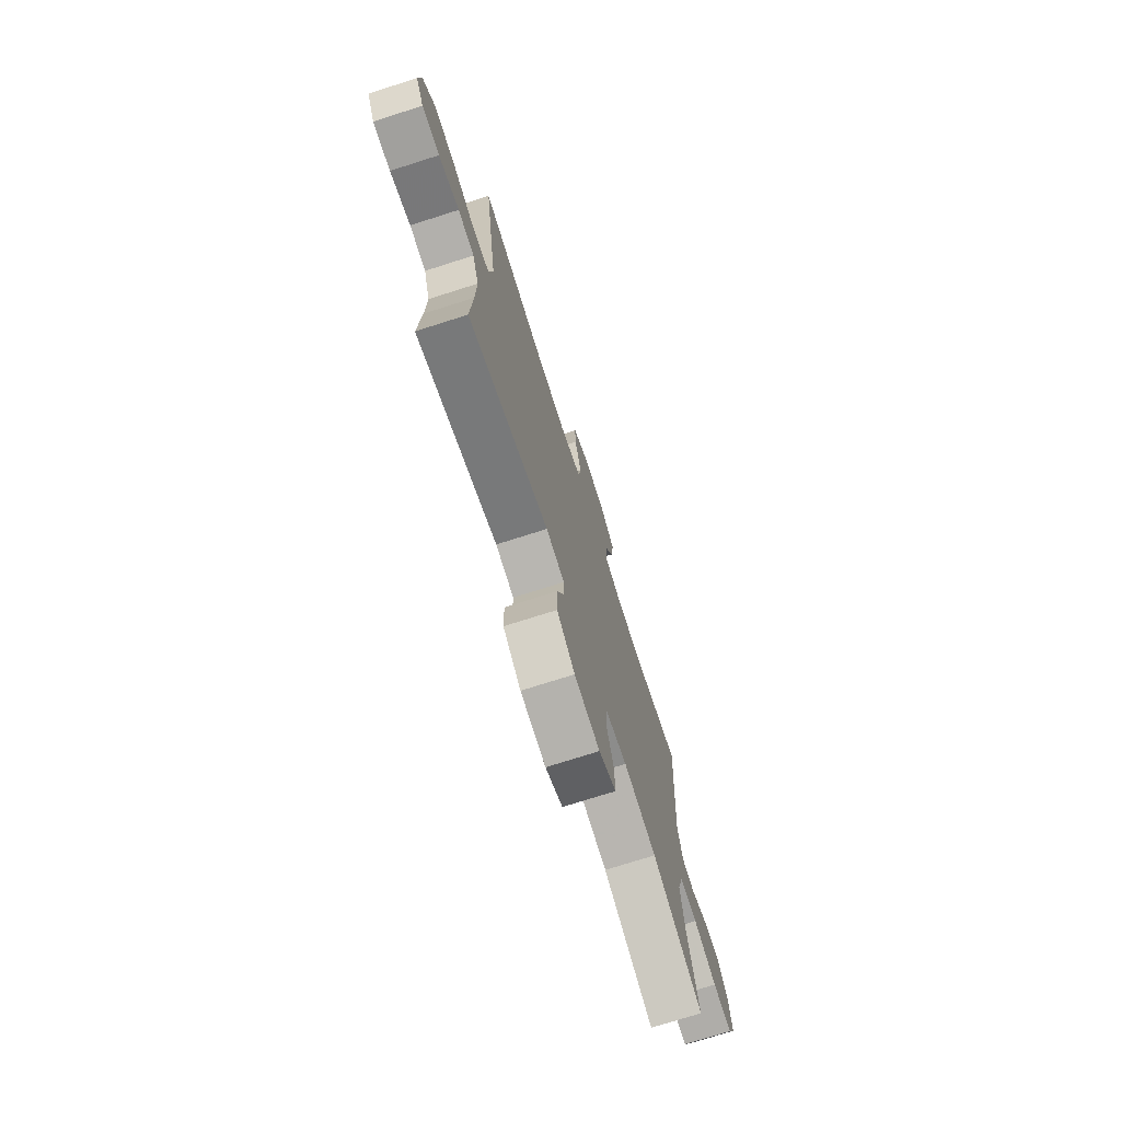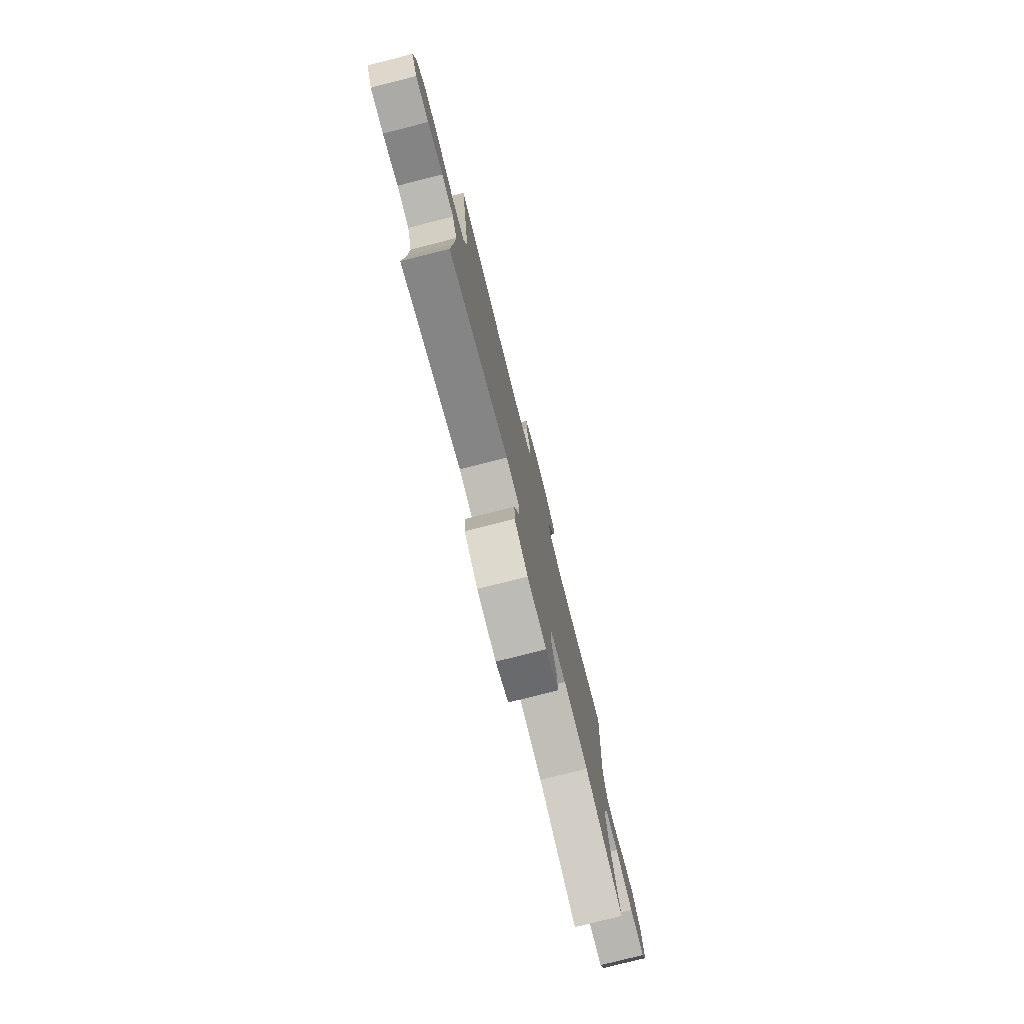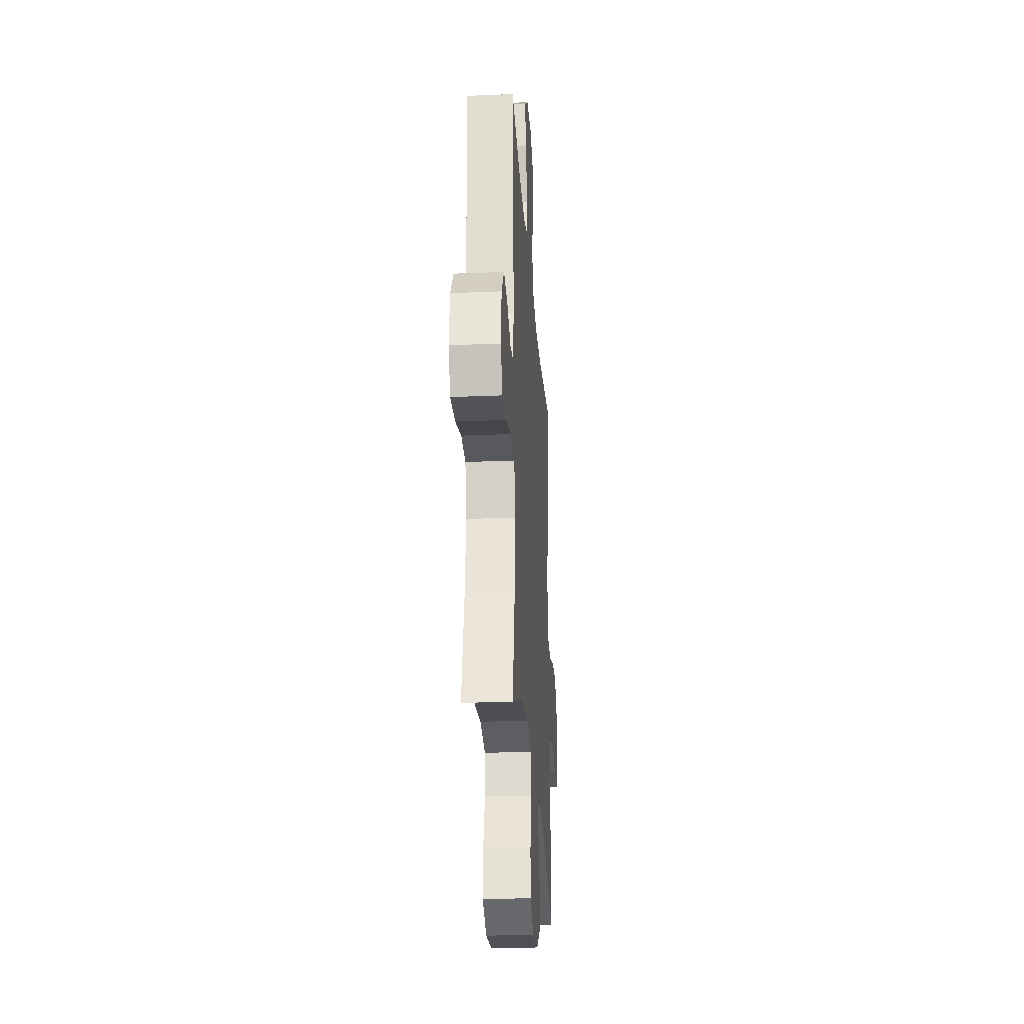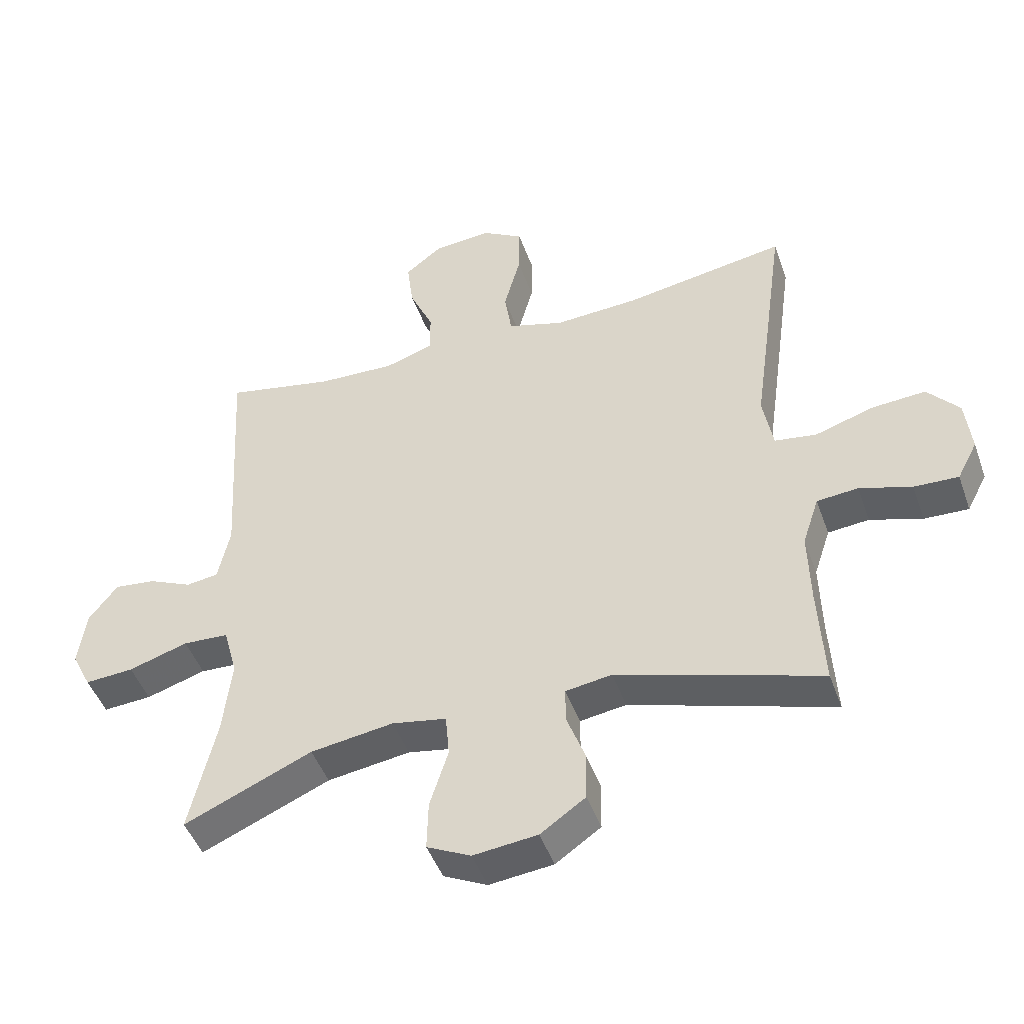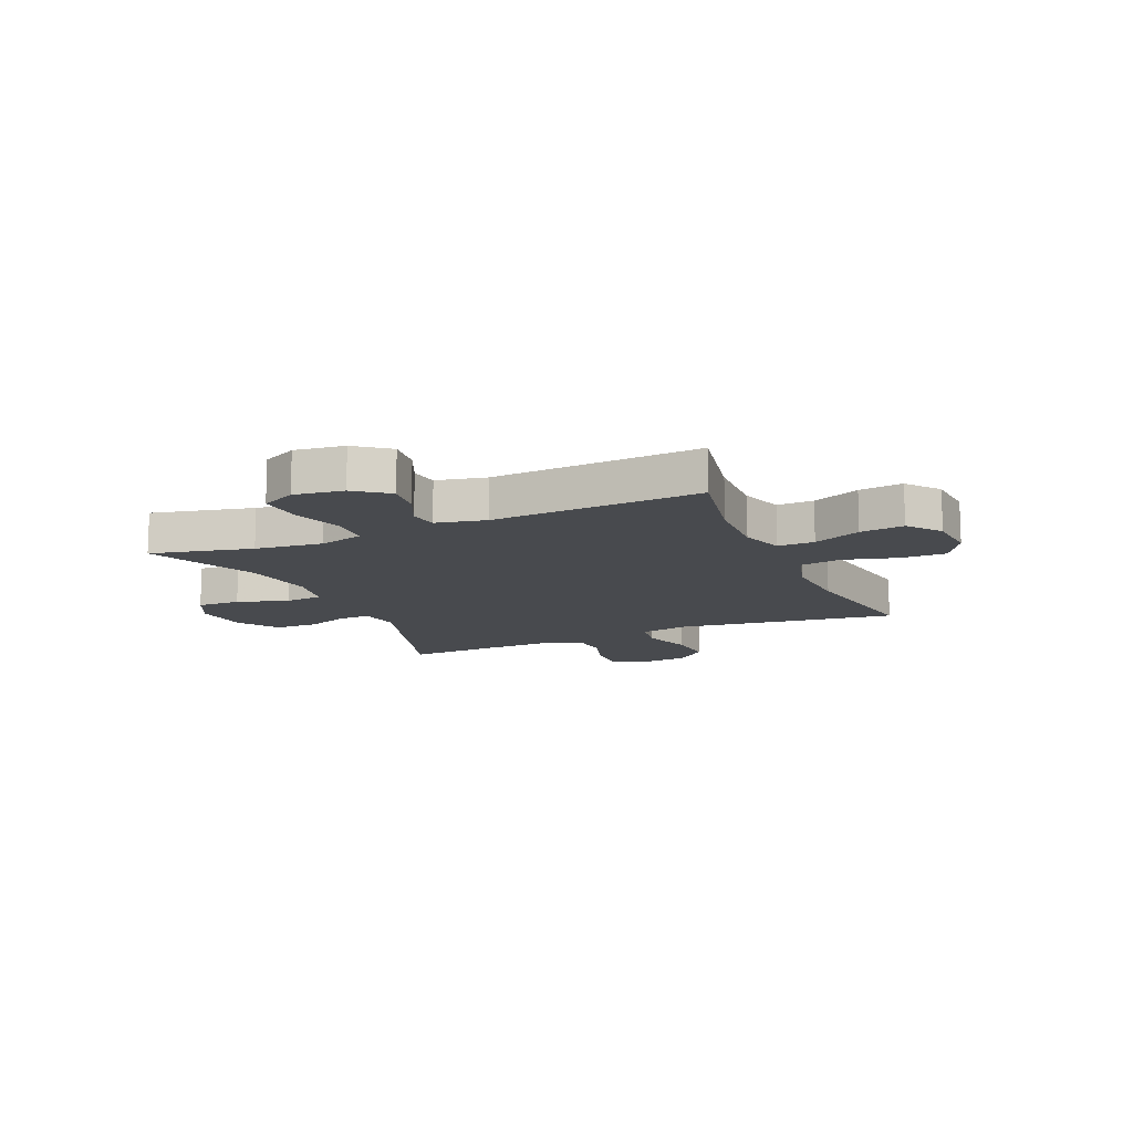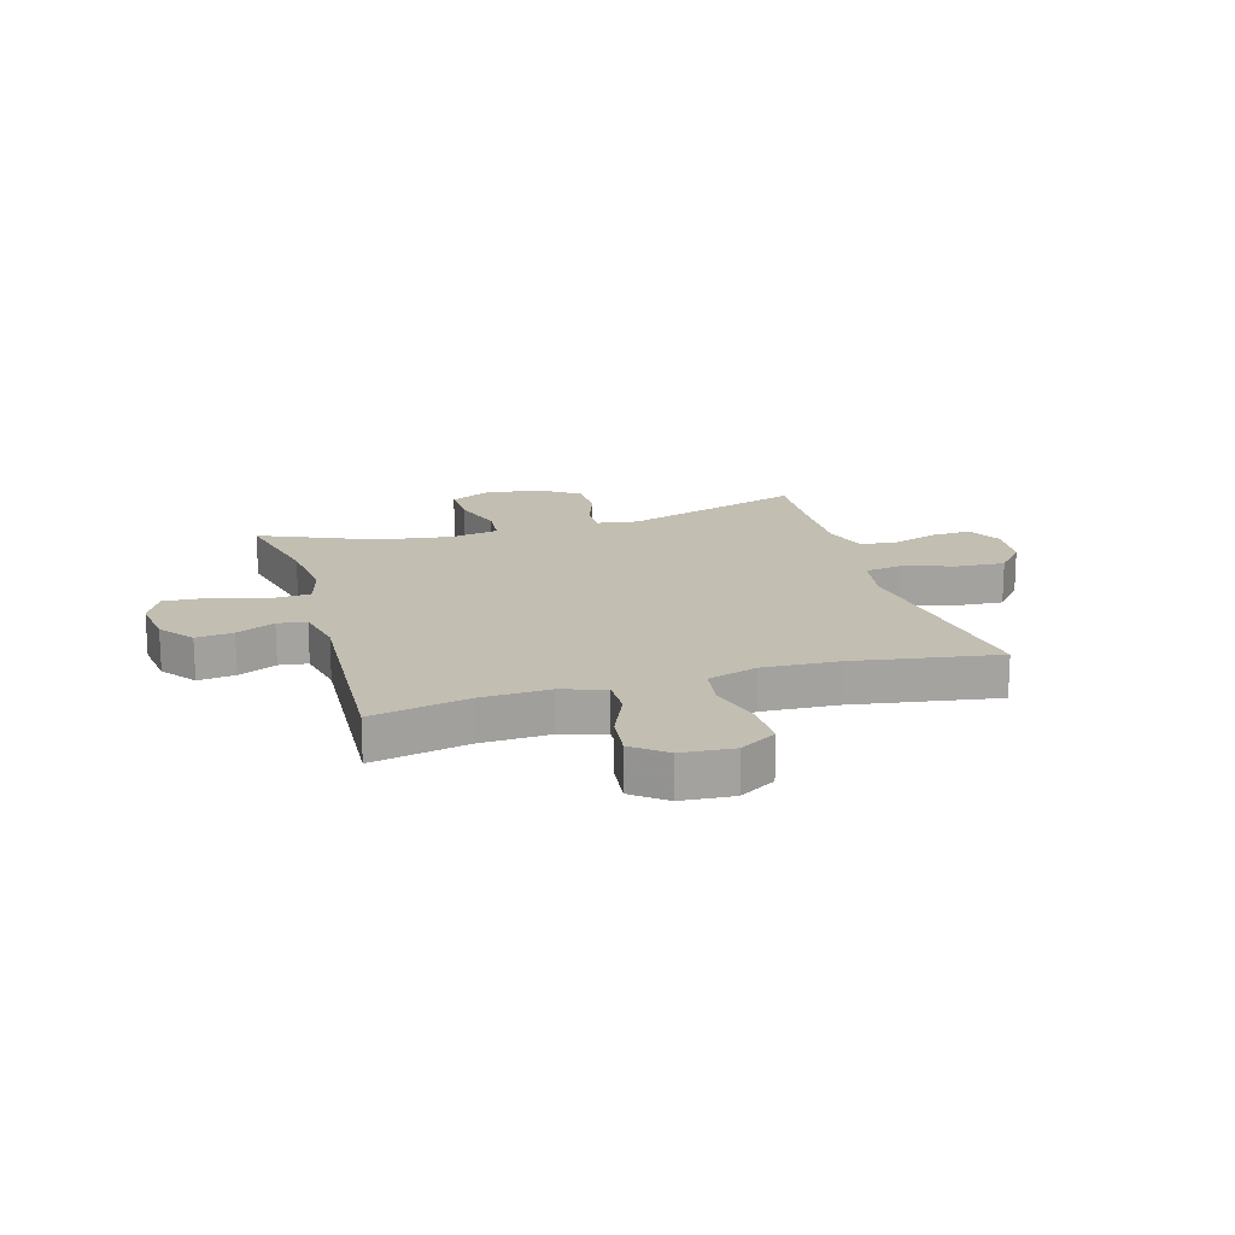
<metadata>
{"format":"obj","ext":"obj","renderer":"f3d","projection":"perspective","resolution":1024,"background":"white","views":[{"elev":-73.9,"azim":107.7,"up":"+Z"},{"elev":-78.3,"azim":104.2,"up":"+Z"},{"elev":-26.7,"azim":-86.2,"up":"+Z"},{"elev":-46.7,"azim":19.2,"up":"+Z"},{"elev":-12.9,"azim":-66.4,"up":"+Y"},{"elev":17.4,"azim":-16.4,"up":"+Y"}]}
</metadata>
<code>
v 0.5 0.07 0.5
v 0.464 0.07 0.24
v 0.445 0.07 0.105
v 0.461 0.07 0.015
v 0.527 0.07 0.005
v 0.619 0.07 0.034
v 0.704 0.07 0.04
v 0.754 0.07 -0.018
v 0.763 0.07 -0.105
v 0.731 0.07 -0.166
v 0.661 0.07 -0.163
v 0.579 0.07 -0.137
v 0.514 0.07 -0.143
v 0.488 0.07 -0.221
v 0.491 0.07 -0.339
v 0.5 0.07 -0.5
v 0.18 0.07 -0.4
v 0.107 0.07 -0.411
v 0.107 0.07 -0.466
v 0.136 0.07 -0.545
v 0.135 0.07 -0.622
v 0.064 0.07 -0.671
v -0.037 0.07 -0.682
v -0.106 0.07 -0.648
v -0.104 0.07 -0.57
v -0.075 0.07 -0.478
v -0.081 0.07 -0.41
v -0.167 0.07 -0.394
v -0.298 0.07 -0.413
v -0.5 0.07 -0.5
v -0.458 0.07 -0.317
v -0.444 0.07 -0.195
v -0.466 0.07 -0.115
v -0.538 0.07 -0.111
v -0.632 0.07 -0.14
v -0.709 0.07 -0.145
v -0.74 0.07 -0.083
v -0.728 0.07 0.006
v -0.682 0.07 0.066
v -0.616 0.07 0.058
v -0.548 0.07 0.027
v -0.497 0.07 0.034
v -0.478 0.07 0.123
v -0.5 0.07 0.5
v -0.329 0.07 0.465
v -0.206 0.07 0.46
v -0.129 0.07 0.485
v -0.13 0.07 0.551
v -0.168 0.07 0.637
v -0.178 0.07 0.716
v -0.119 0.07 0.762
v -0.027 0.07 0.769
v 0.038 0.07 0.73
v 0.037 0.07 0.648
v 0.011 0.07 0.552
v 0.022 0.07 0.478
v 0.111 0.07 0.451
v 0.244 0.07 0.458
v 0.5 0 0.5
v 0.464 0 0.24
v 0.445 0 0.105
v 0.461 0 0.015
v 0.527 0 0.005
v 0.619 0 0.034
v 0.704 0 0.04
v 0.754 0 -0.018
v 0.763 0 -0.105
v 0.731 0 -0.166
v 0.661 0 -0.163
v 0.579 0 -0.137
v 0.514 0 -0.143
v 0.488 0 -0.221
v 0.491 0 -0.339
v 0.5 0 -0.5
v 0.18 0 -0.4
v 0.107 0 -0.411
v 0.107 0 -0.466
v 0.136 0 -0.545
v 0.135 0 -0.622
v 0.064 0 -0.671
v -0.037 0 -0.682
v -0.106 0 -0.648
v -0.104 0 -0.57
v -0.075 0 -0.478
v -0.081 0 -0.41
v -0.167 0 -0.394
v -0.298 0 -0.413
v -0.5 0 -0.5
v -0.458 0 -0.317
v -0.444 0 -0.195
v -0.466 0 -0.115
v -0.538 0 -0.111
v -0.632 0 -0.14
v -0.709 0 -0.145
v -0.74 0 -0.083
v -0.728 0 0.006
v -0.682 0 0.066
v -0.616 0 0.058
v -0.548 0 0.027
v -0.497 0 0.034
v -0.478 0 0.123
v -0.5 0 0.5
v -0.329 0 0.465
v -0.206 0 0.46
v -0.129 0 0.485
v -0.13 0 0.551
v -0.168 0 0.637
v -0.178 0 0.716
v -0.119 0 0.762
v -0.027 0 0.769
v 0.038 0 0.73
v 0.037 0 0.648
v 0.011 0 0.552
v 0.022 0 0.478
v 0.111 0 0.451
v 0.244 0 0.458
f 53 54 55
f 52 53 55
f 51 52 55
f 50 51 55
f 49 50 55
f 48 49 55
f 47 48 55 56
f 46 47 56 57
f 43 44 45
f 42 43 45 46
f 39 40 41
f 38 39 41
f 37 38 41
f 36 37 41
f 35 36 41
f 34 35 41
f 33 34 41 42
f 42 46 57
f 33 42 57
f 32 33 57
f 29 30 31
f 32 57 58
f 31 32 58
f 29 31 58
f 28 29 58
f 24 25 26
f 23 24 26
f 22 23 26
f 21 22 26
f 20 21 26
f 19 20 26
f 18 19 26 27
f 15 16 17
f 27 28 58
f 18 27 58
f 17 18 58
f 15 17 58
f 14 15 58
f 10 11 12
f 9 10 12
f 8 9 12
f 7 8 12
f 6 7 12
f 5 6 12
f 4 5 12 13
f 58 1 2 3
f 58 3 4
f 4 13 14 58
f 113 112 111
f 113 111 110
f 113 110 109
f 113 109 108
f 113 108 107
f 113 107 106
f 114 113 106 105
f 115 114 105 104
f 103 102 101
f 104 103 101 100
f 99 98 97
f 99 97 96
f 99 96 95
f 99 95 94
f 99 94 93
f 99 93 92
f 100 99 92 91
f 115 104 100
f 115 100 91
f 115 91 90
f 89 88 87
f 116 115 90
f 116 90 89
f 116 89 87
f 116 87 86
f 84 83 82
f 84 82 81
f 84 81 80
f 84 80 79
f 84 79 78
f 84 78 77
f 85 84 77 76
f 75 74 73
f 116 86 85
f 116 85 76
f 116 76 75
f 116 75 73
f 116 73 72
f 70 69 68
f 70 68 67
f 70 67 66
f 70 66 65
f 70 65 64
f 70 64 63
f 71 70 63 62
f 61 60 59 116
f 62 61 116
f 116 72 71 62
f 1 59 60 2
f 2 60 61 3
f 3 61 62 4
f 4 62 63 5
f 5 63 64 6
f 6 64 65 7
f 7 65 66 8
f 8 66 67 9
f 9 67 68 10
f 10 68 69 11
f 11 69 70 12
f 12 70 71 13
f 13 71 72 14
f 14 72 73 15
f 15 73 74 16
f 16 74 75 17
f 17 75 76 18
f 18 76 77 19
f 19 77 78 20
f 20 78 79 21
f 21 79 80 22
f 22 80 81 23
f 23 81 82 24
f 24 82 83 25
f 25 83 84 26
f 26 84 85 27
f 27 85 86 28
f 28 86 87 29
f 29 87 88 30
f 30 88 89 31
f 31 89 90 32
f 32 90 91 33
f 33 91 92 34
f 34 92 93 35
f 35 93 94 36
f 36 94 95 37
f 37 95 96 38
f 38 96 97 39
f 39 97 98 40
f 40 98 99 41
f 41 99 100 42
f 42 100 101 43
f 43 101 102 44
f 44 102 103 45
f 45 103 104 46
f 46 104 105 47
f 47 105 106 48
f 48 106 107 49
f 49 107 108 50
f 50 108 109 51
f 51 109 110 52
f 52 110 111 53
f 53 111 112 54
f 54 112 113 55
f 55 113 114 56
f 56 114 115 57
f 57 115 116 58
f 58 116 59 1

</code>
